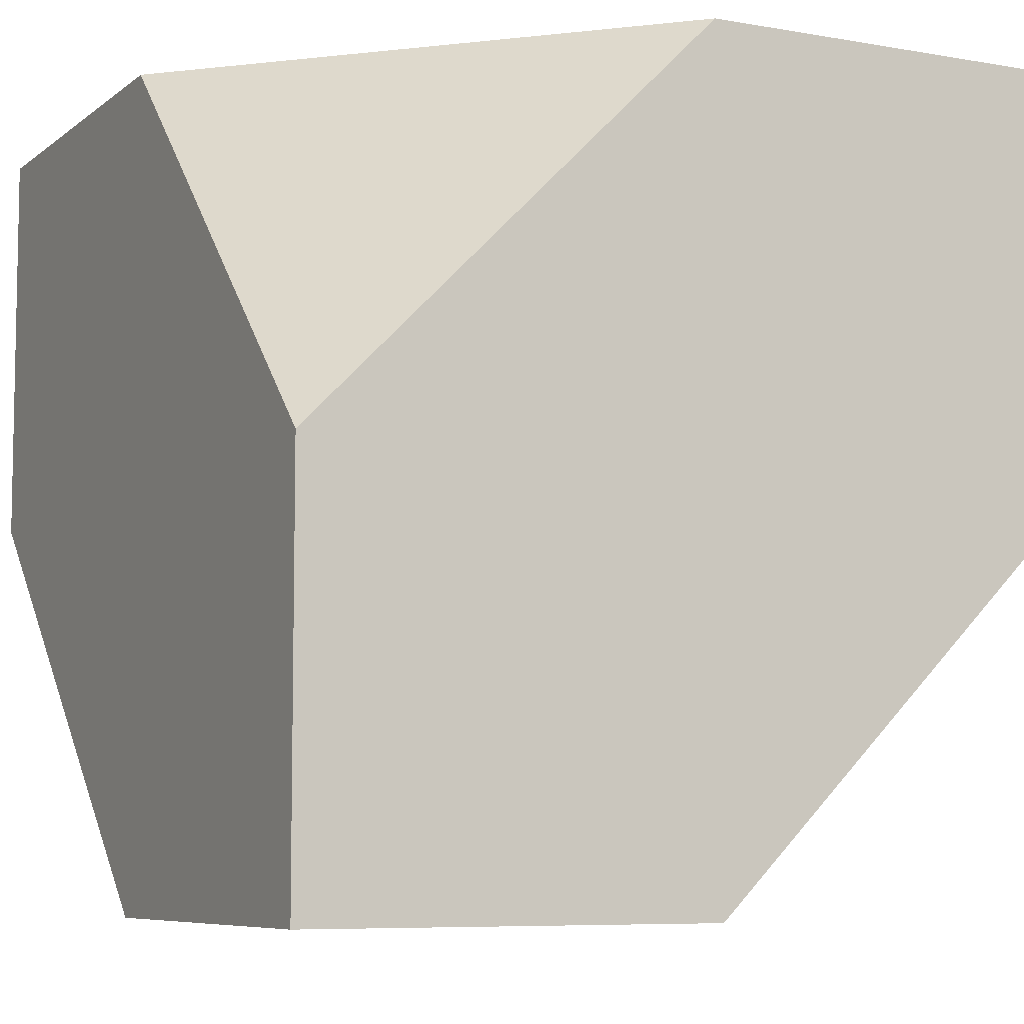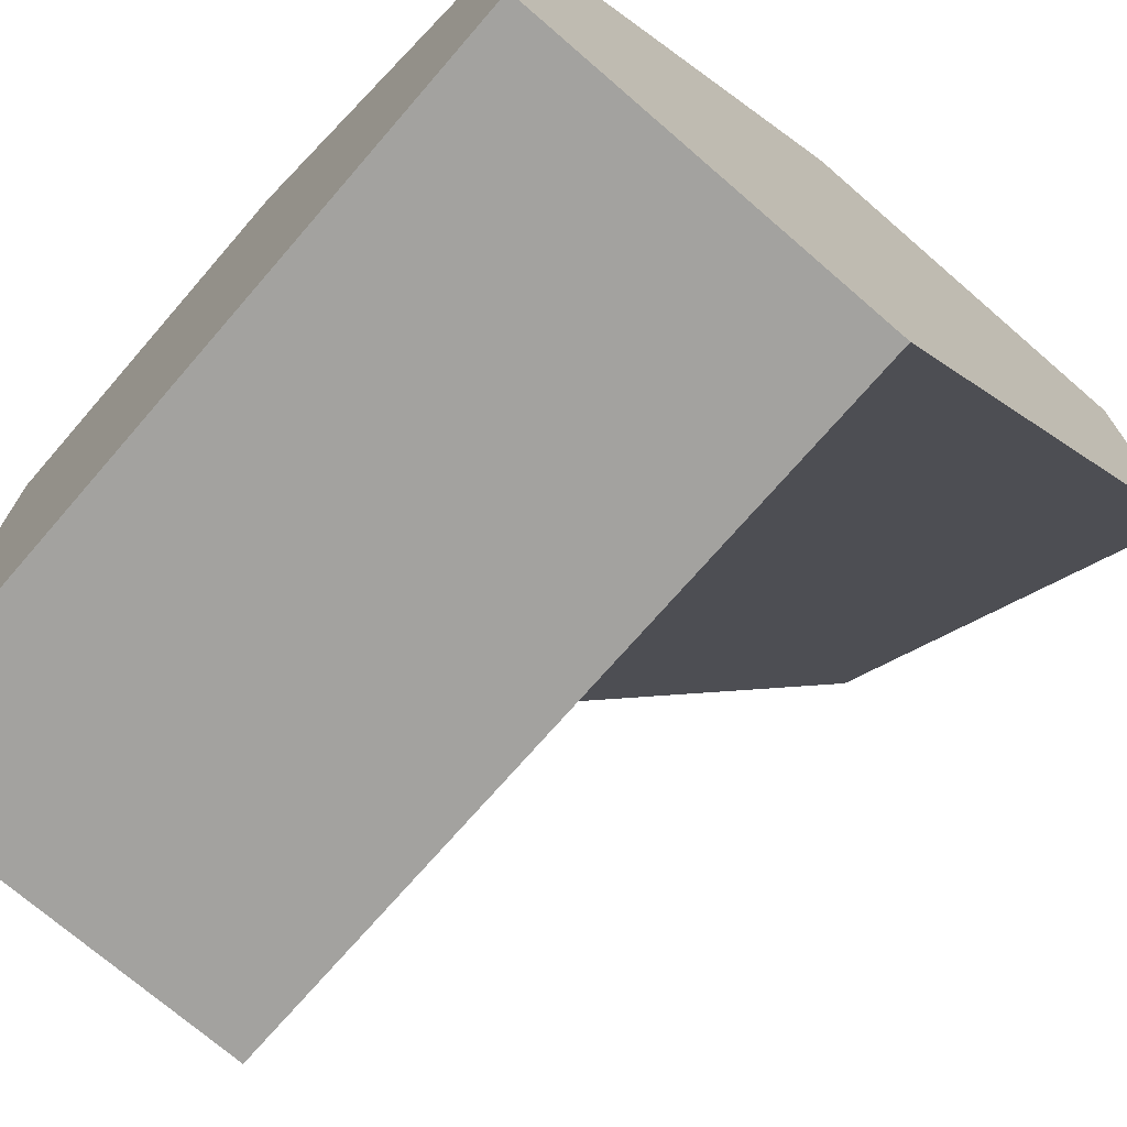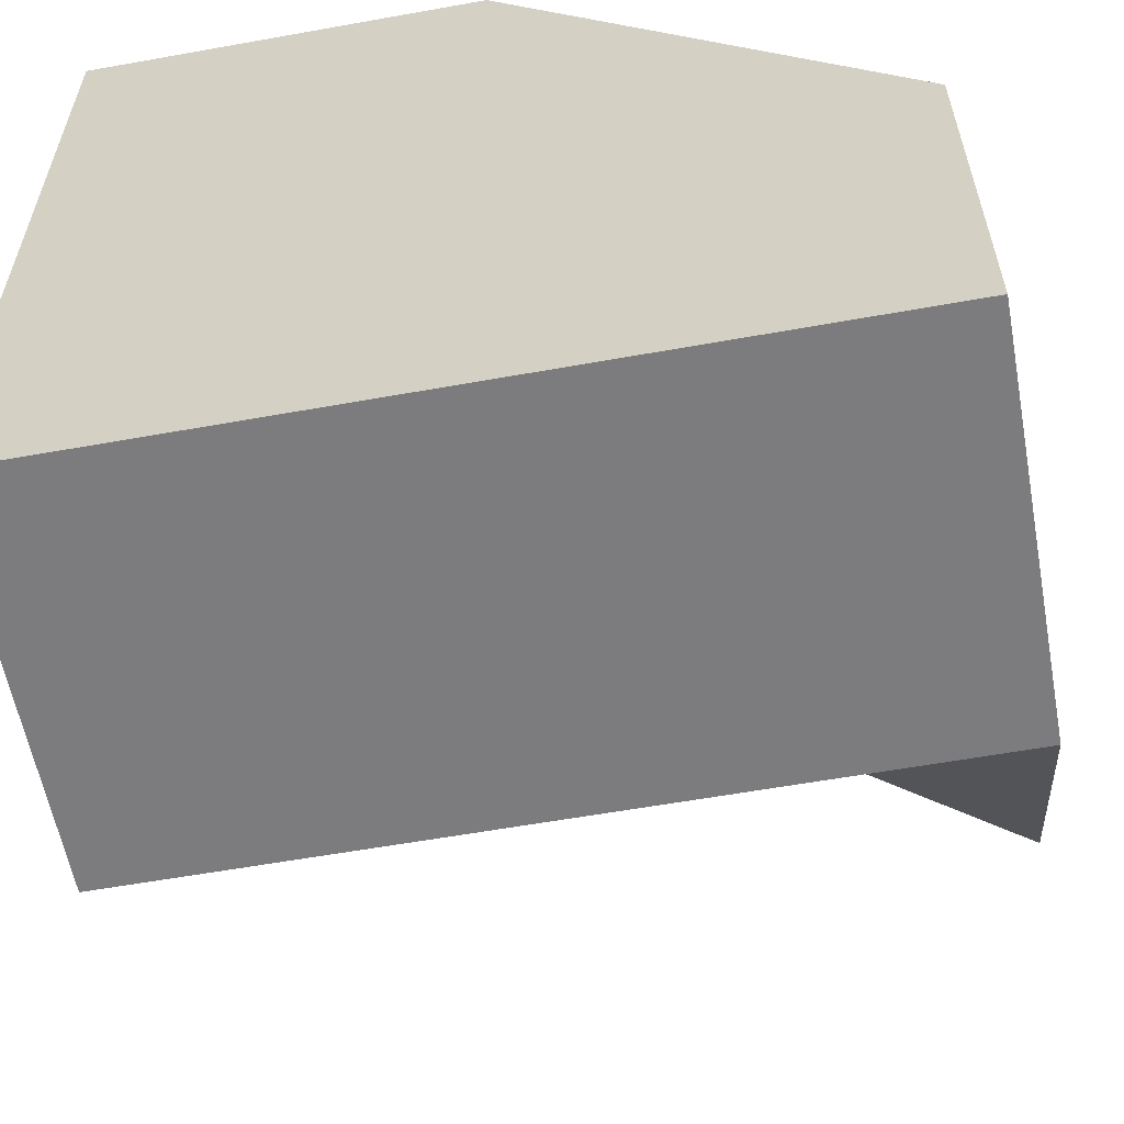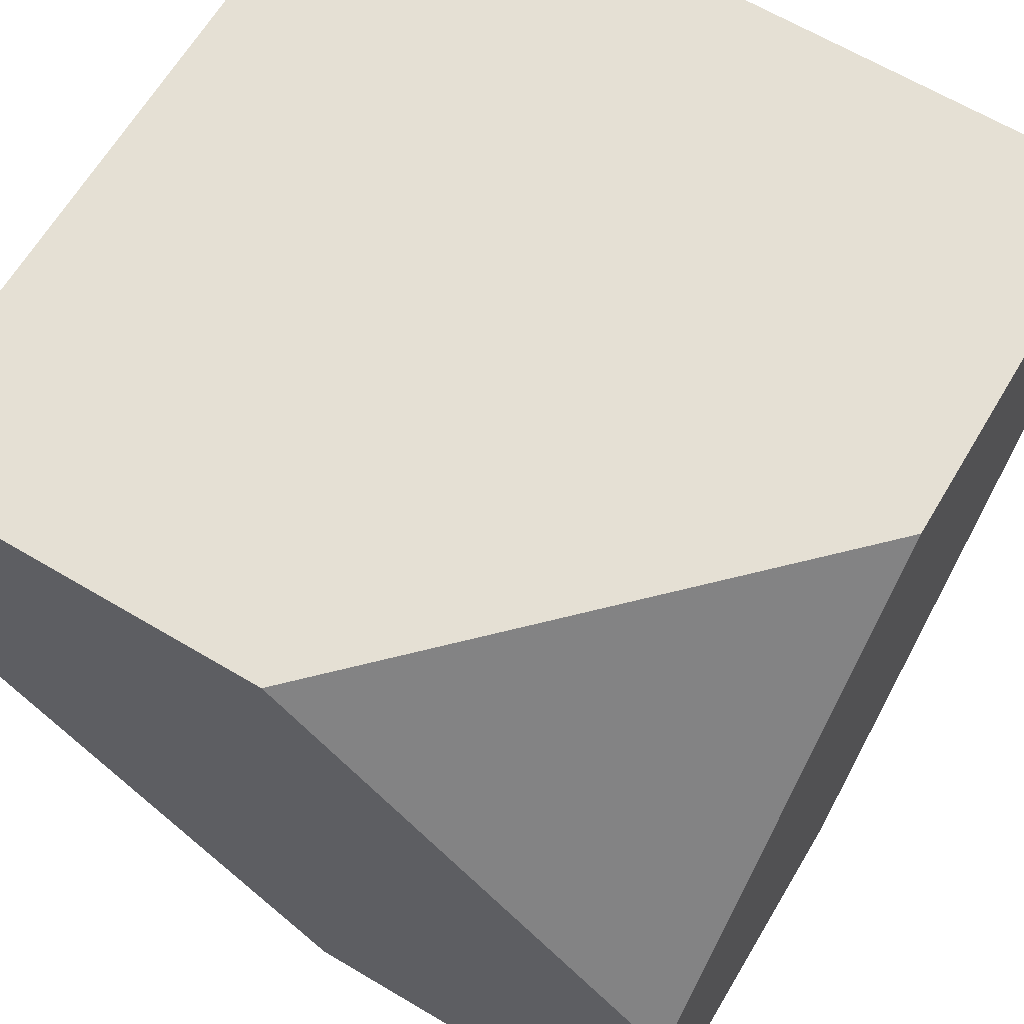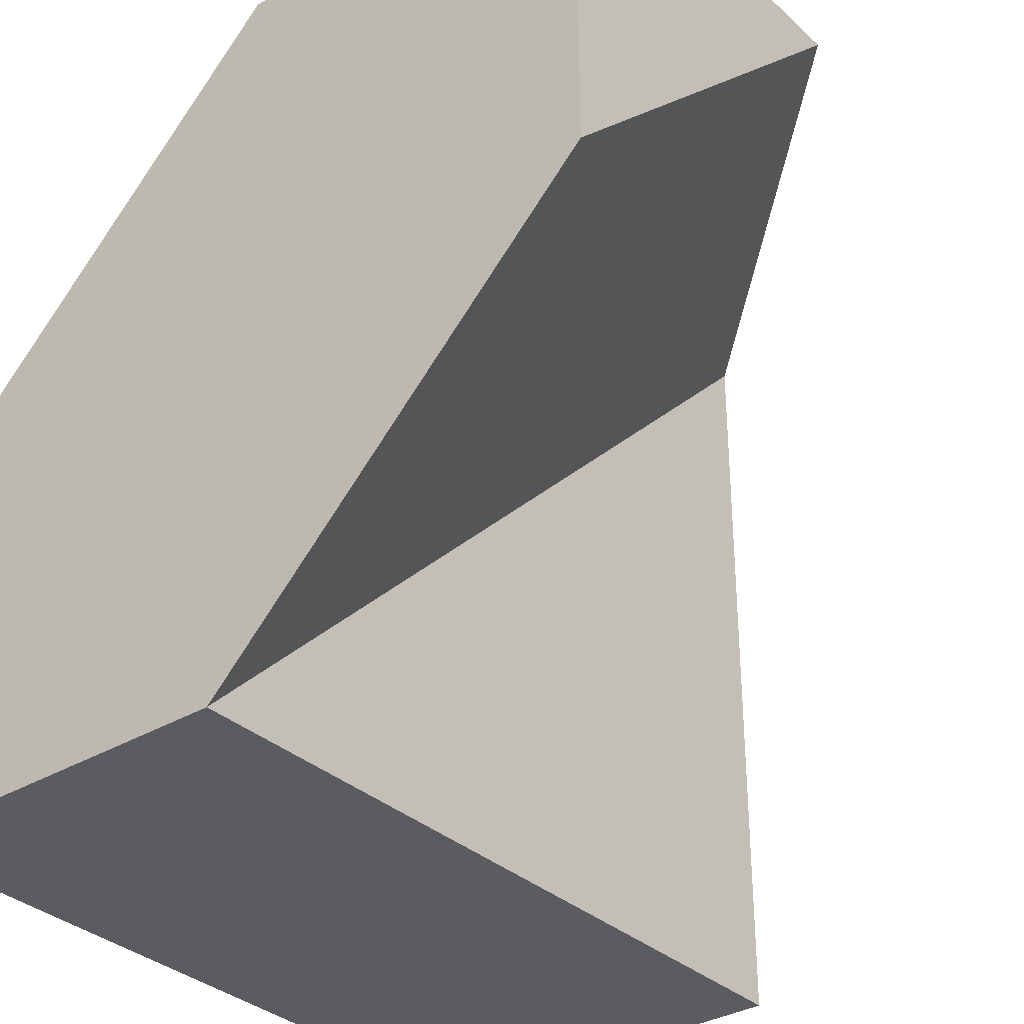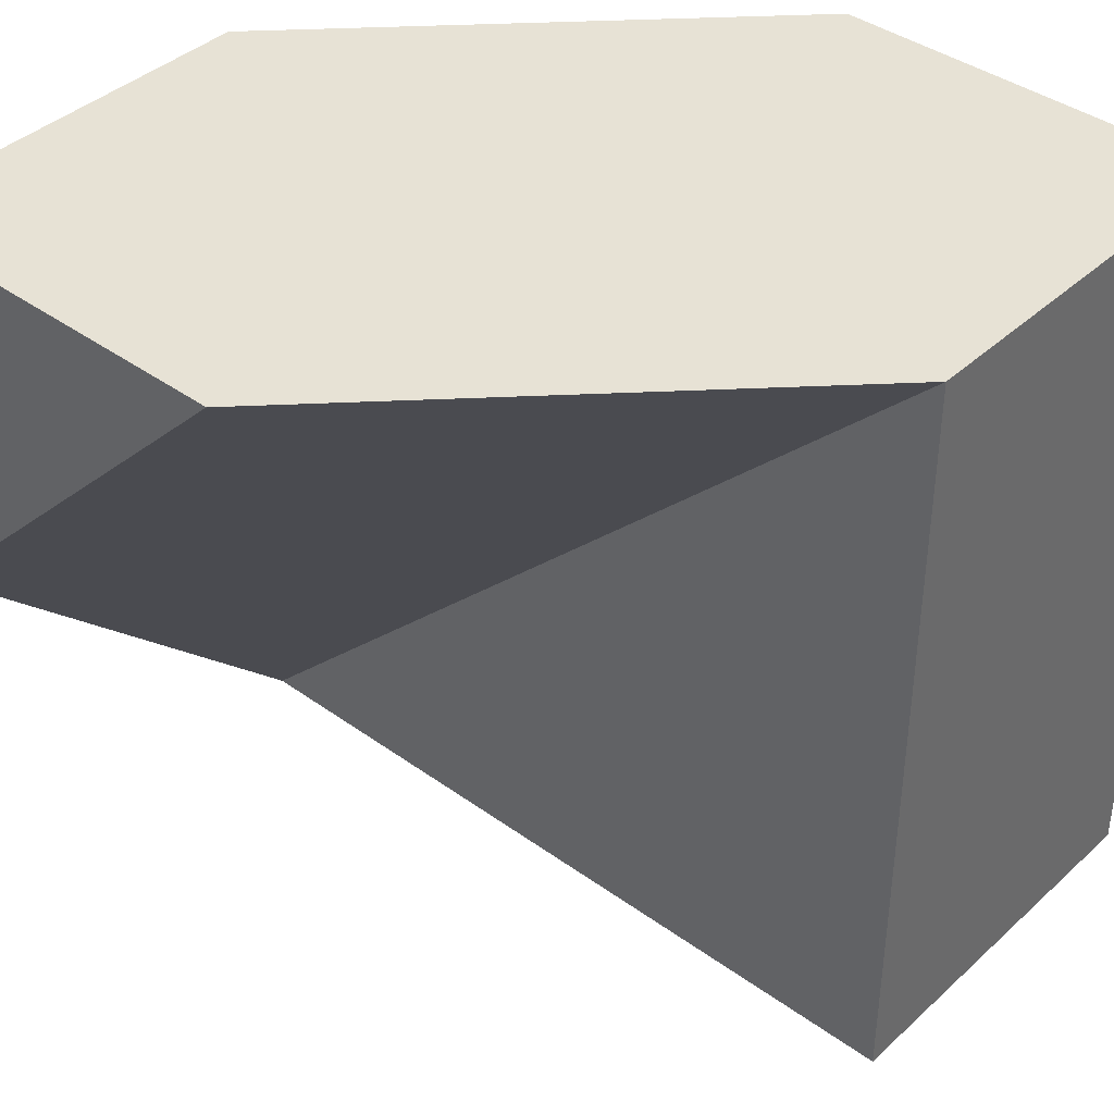
<metadata>
{"format":"obj","ext":"obj","renderer":"f3d","projection":"perspective","resolution":1024,"background":"white","views":[{"elev":-7.2,"azim":-27.0,"up":"+Y"},{"elev":-72.4,"azim":-130.9,"up":"+Z"},{"elev":-58.9,"azim":-169.5,"up":"+Z"},{"elev":65.2,"azim":-59.2,"up":"+Y"},{"elev":-33.6,"azim":-50.8,"up":"+Z"},{"elev":40.1,"azim":41.7,"up":"+Z"}]}
</metadata>
<code>
o MC4_2
v 32 2 8
v 34 4 8
v 32 4 6
v 34 4 8
v 32 0 6
v 34 0 8
v 32 2 4
v 36 2 8
v 32 2 4
v 36 2 8
v 36 2 4
v 36 2 8
v 32 4 6
v 32 2 8
v 32 0 6
v 32 2 4
v 32 0 8
v 32 4 4
v 36 4 4
v 36 2 4
v 36 4 8
v 36 2 8
v 34 4 8
v 32 2 8
v 34 0 8
v 36 2 8
v 32 0 8
v 36 4 8
v 36 4 4
v 36 2 4
v 32 4 4
v 32 2 4
v 32 0 8
v 32 0 6
v 34 0 8
v 32 0 6
v 34 4 8
v 32 4 6
v 32 4 4
v 36 4 4
v 36 4 8
f 2 3 1
f 6 5 7 8
f 10 9 11
f 14 15 17
f 16 15 14
f 18 16 13
f 14 13 16
f 20 19 21 22
f 24 27 25
f 26 24 25
f 28 23 26
f 24 26 23
f 30 32 31 29
f 34 35 33
f 40 39 38
f 41 40 37
f 38 37 40

</code>
